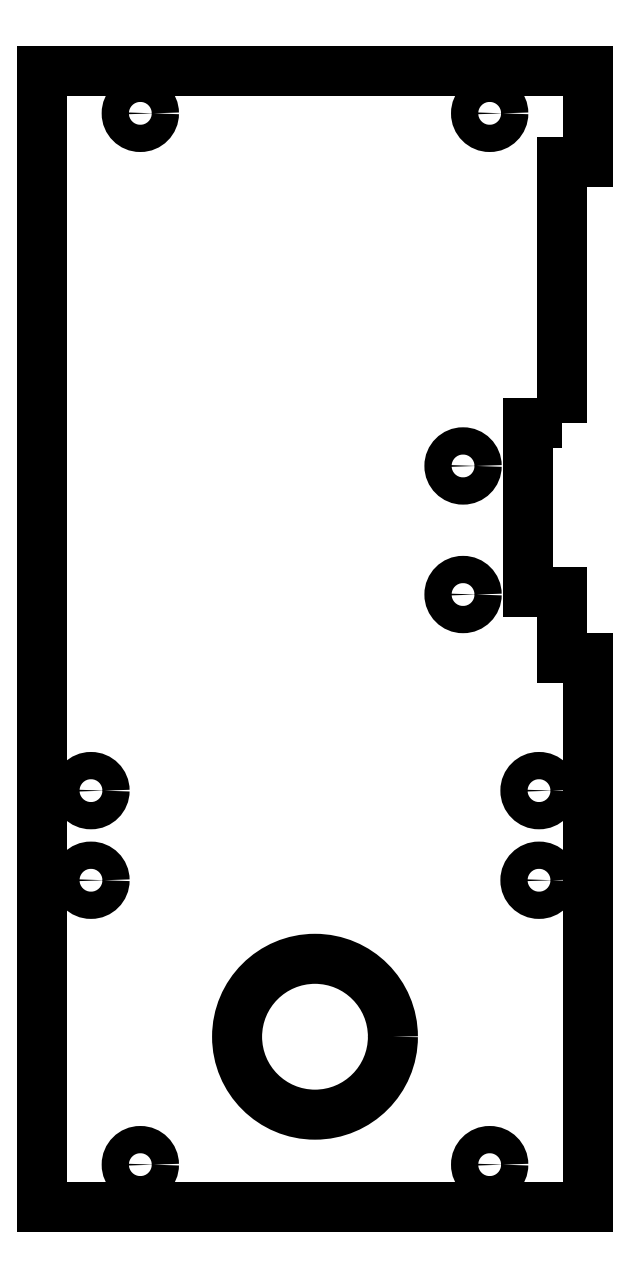
<metadata>
{"format":"dxf","ext":"dxf","renderer":"ezdxf+matplotlib","layout":"modelspace","background":"white","min_lineweight":24,"dpi":150}
</metadata>
<code>
0
SECTION
2
ENTITIES
0
CIRCLE
8
0
10
139.2
20
-88.1
30
0
40
12
210
2.541e-33
220
5.642e-49
230
1
0
CIRCLE
8
0
10
173.6
20
-64
30
-1.776e-14
40
2.1
210
2.541e-33
220
5.642e-49
230
1
0
CIRCLE
8
0
10
173.6
20
-50.2
30
-1.776e-14
40
2.1
210
2.541e-33
220
5.642e-49
230
1
0
CIRCLE
8
0
10
104.7
20
-64
30
0
40
2.1
210
2.541e-33
220
5.642e-49
230
1
0
CIRCLE
8
0
10
104.7
20
-50.2
30
0
40
2.1
210
2.541e-33
220
5.642e-49
230
1
0
LWPOLYLINE
8
0
90
12
70
1
43
0
10
177.2
20
6.448
10
172
20
6.448
10
172
20
-19.65
10
177.2
20
-19.65
10
177.2
20
-29.82
10
181.2
20
-29.82
10
181.2
20
-114.4
10
97.15
20
-114.4
10
97.15
20
60.65
10
181.2
20
60.65
10
181.2
20
46.63
10
177.2
20
46.63
0
CIRCLE
8
0
10
166.1
20
54.1
30
0
40
2.1
210
2.541e-33
220
5.642e-49
230
1
0
CIRCLE
8
0
10
112.3
20
54.1
30
1.776e-14
40
2.1
210
2.541e-33
220
5.642e-49
230
1
0
CIRCLE
8
0
10
166.1
20
-107.8
30
0
40
2.1
210
2.541e-33
220
5.642e-49
230
1
0
CIRCLE
8
0
10
112.3
20
-107.8
30
0
40
2.1
210
2.541e-33
220
5.642e-49
230
1
0
CIRCLE
8
0
10
162
20
-0.202
30
0
40
2.1
210
2.541e-33
220
5.642e-49
230
1
0
CIRCLE
8
0
10
162
20
-20
30
0
40
2.1
210
2.541e-33
220
5.642e-49
230
1
0
ENDSEC
0
EOF

</code>
